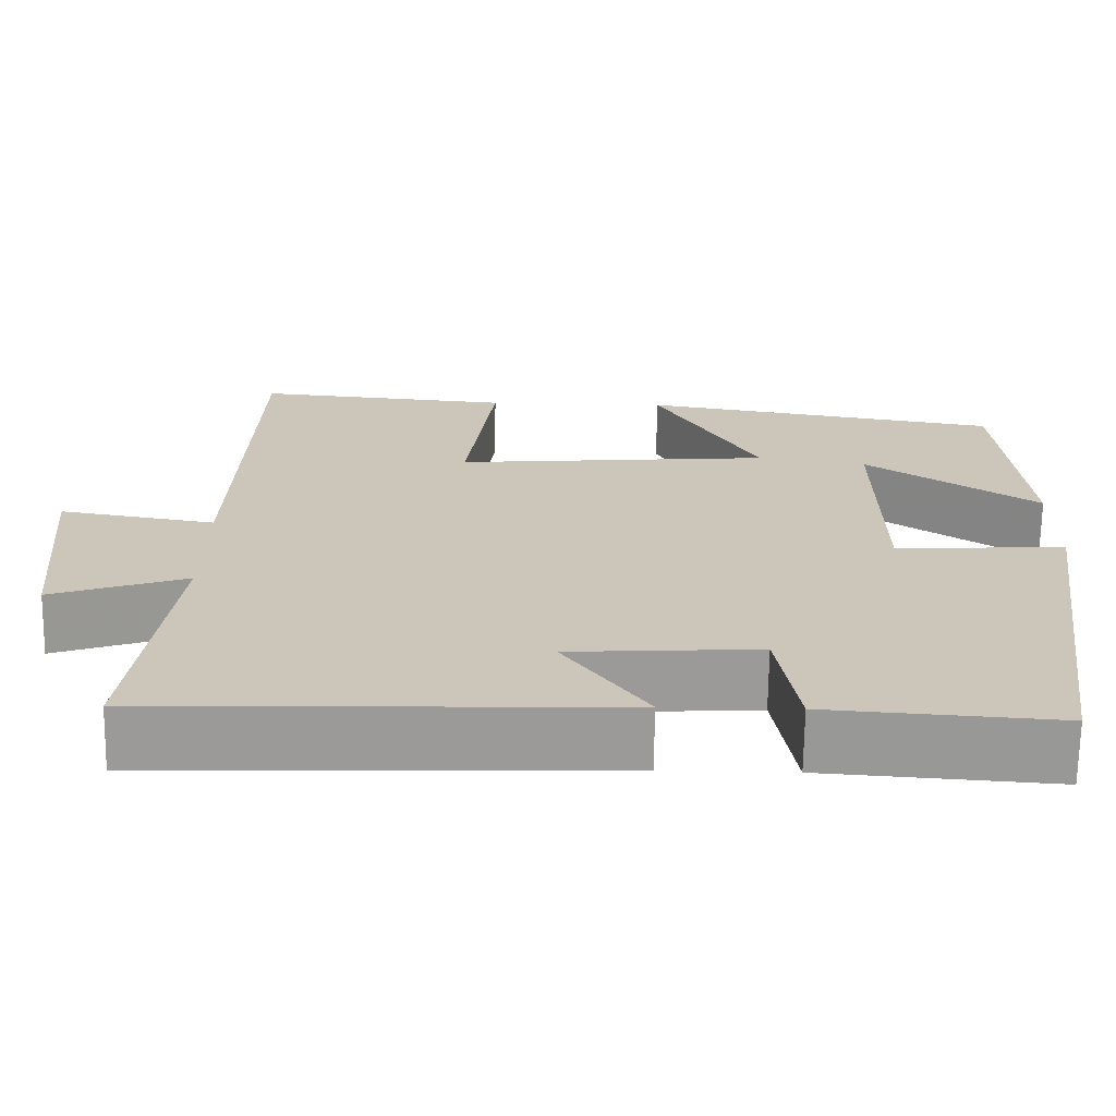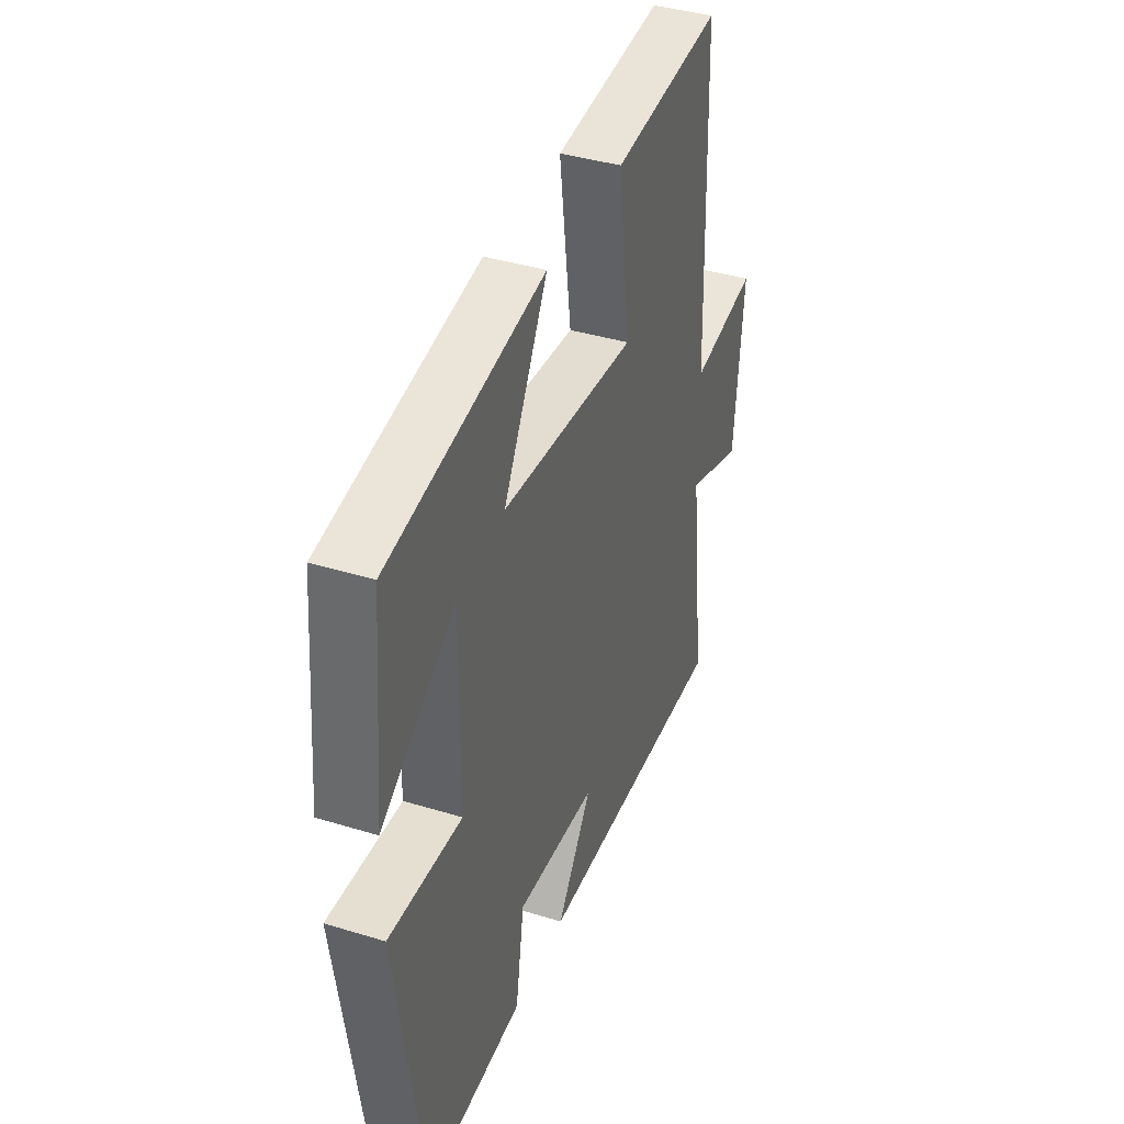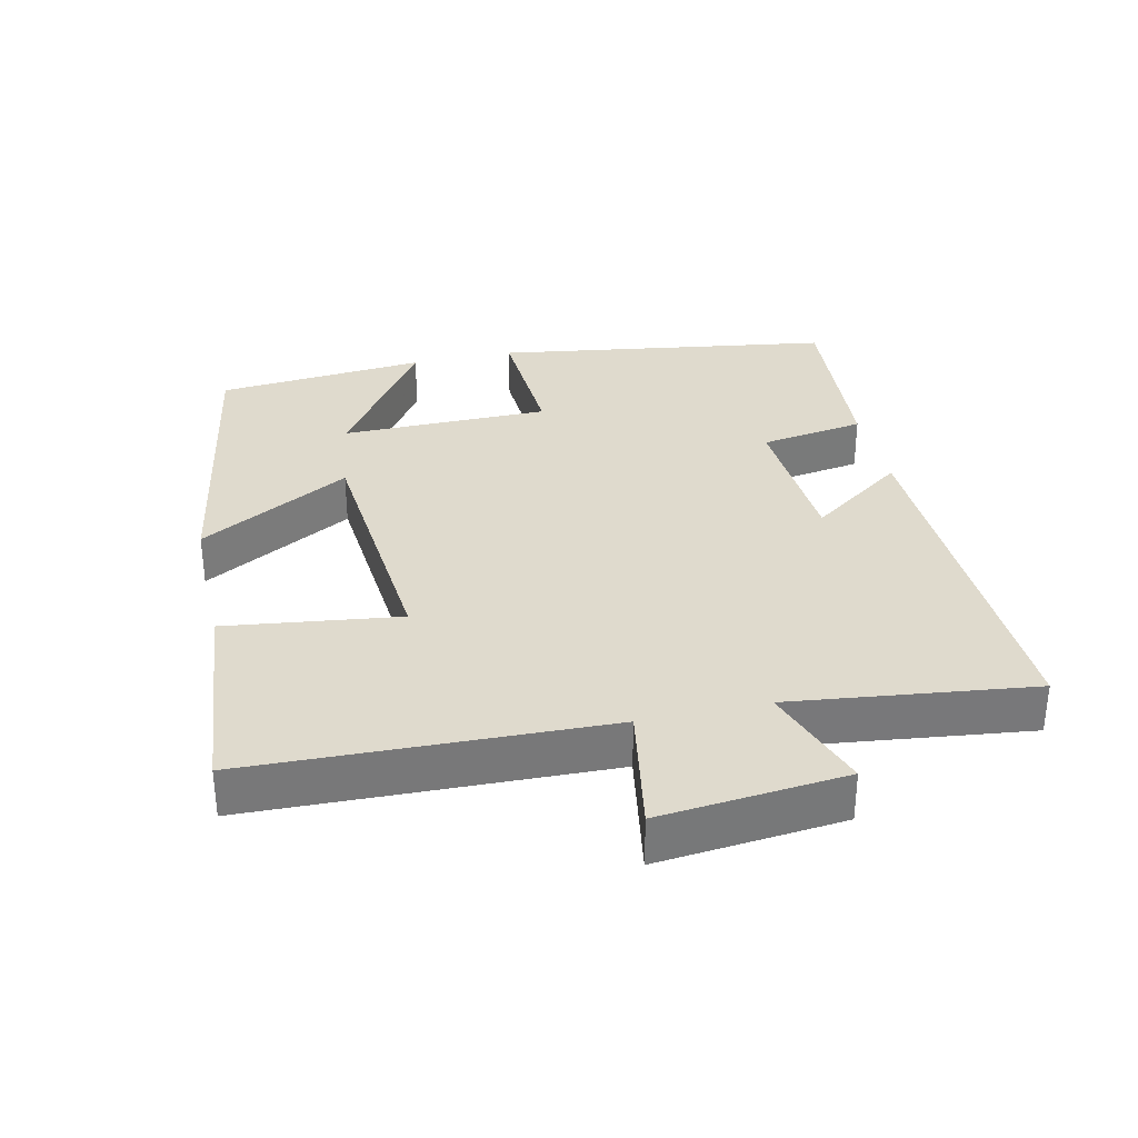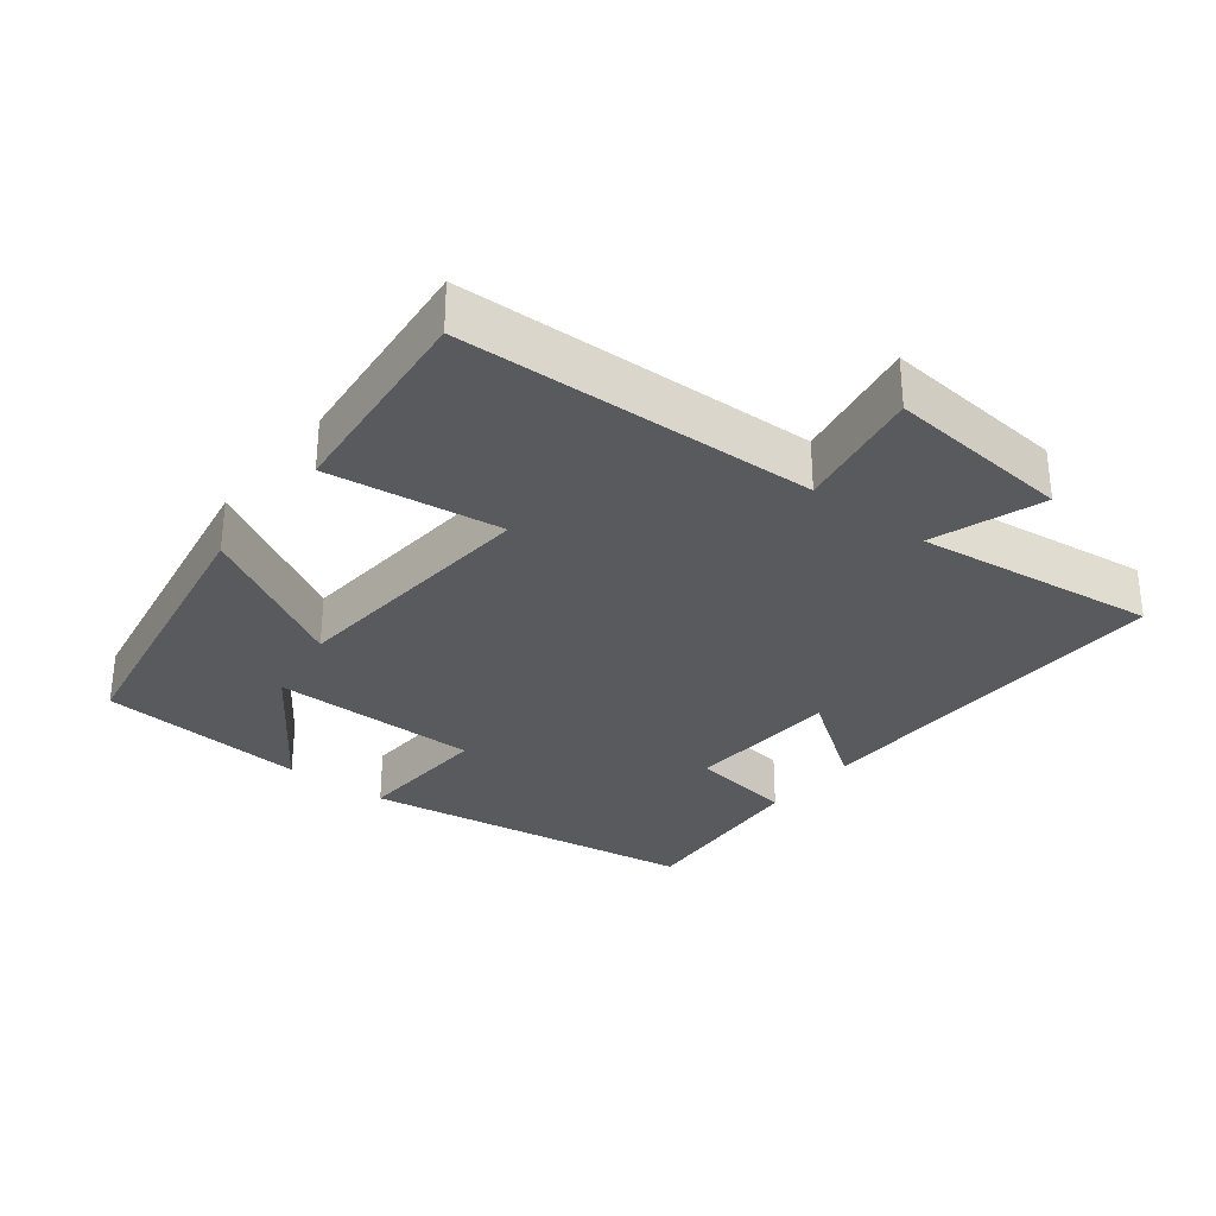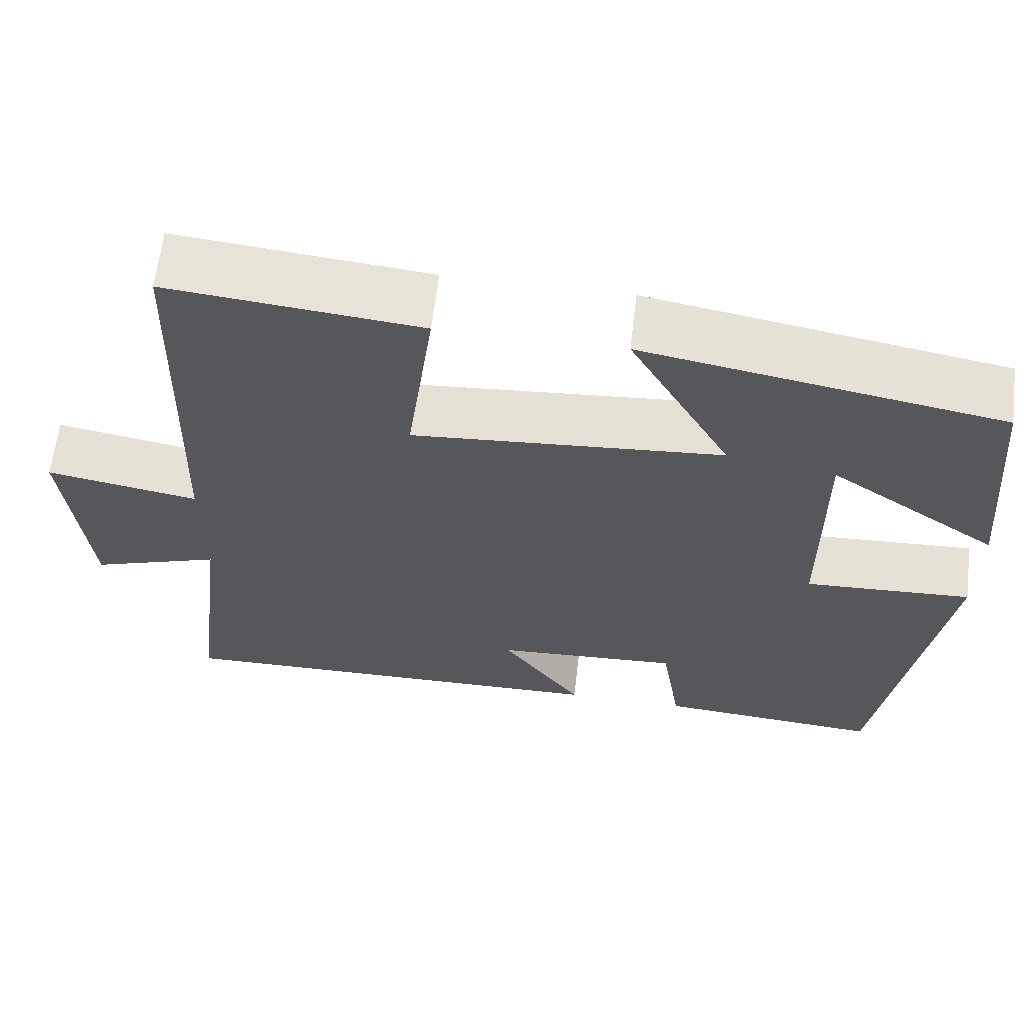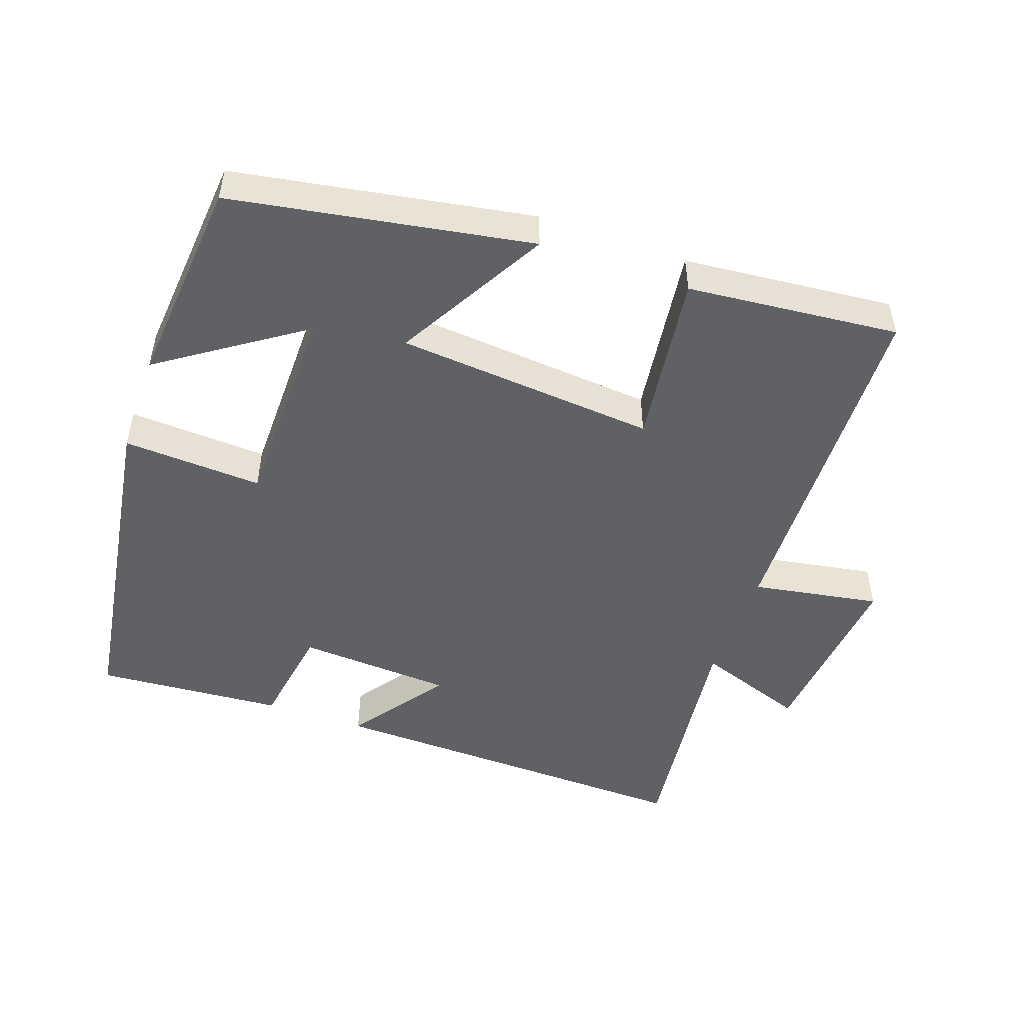
<metadata>
{"format":"obj","ext":"obj","renderer":"f3d","projection":"perspective","resolution":1024,"background":"white","views":[{"elev":-69.1,"azim":179.2,"up":"+Z"},{"elev":39.3,"azim":-69.1,"up":"+Z"},{"elev":32.9,"azim":77.3,"up":"+Y"},{"elev":-30.8,"azim":52.2,"up":"+Y"},{"elev":63.2,"azim":-173.2,"up":"+Z"},{"elev":-49.4,"azim":-19.4,"up":"+Y"}]}
</metadata>
<code>
v 0.484 0.07 0.529
v 0.5 0.07 0.015
v 0.685 0.07 0.047
v 0.659 0.07 -0.221
v 0.5 0.07 -0.165
v 0.543 0.07 -0.515
v -0.004 0.07 -0.5
v 0.094 0.07 -0.362
v -0.13 0.07 -0.348
v -0.154 0.07 -0.5
v -0.426 0.07 -0.52
v -0.5 0.07 -0.03
v -0.298 0.07 -0.041
v -0.296 0.07 0.261
v -0.5 0.07 0.122
v -0.473 0.07 0.426
v -0.042 0.07 0.5
v -0.165 0.07 0.281
v 0.211 0.07 0.249
v 0.178 0.07 0.5
v 0.484 0 0.529
v 0.5 0 0.015
v 0.685 0 0.047
v 0.659 0 -0.221
v 0.5 0 -0.165
v 0.543 0 -0.515
v -0.004 0 -0.5
v 0.094 0 -0.362
v -0.13 0 -0.348
v -0.154 0 -0.5
v -0.426 0 -0.52
v -0.5 0 -0.03
v -0.298 0 -0.041
v -0.296 0 0.261
v -0.5 0 0.122
v -0.473 0 0.426
v -0.042 0 0.5
v -0.165 0 0.281
v 0.211 0 0.249
v 0.178 0 0.5
f 19 20 1 2
f 18 19 2
f 16 17 18
f 14 15 16
f 14 16 18
f 13 14 18 2
f 9 10 11 12
f 8 9 12 13
f 5 6 7 8
f 5 8 13 2
f 2 3 4 5
f 22 21 40 39
f 22 39 38
f 38 37 36
f 36 35 34
f 38 36 34
f 22 38 34 33
f 32 31 30 29
f 33 32 29 28
f 28 27 26 25
f 22 33 28 25
f 25 24 23 22
f 1 21 22 2
f 2 22 23 3
f 3 23 24 4
f 4 24 25 5
f 5 25 26 6
f 6 26 27 7
f 7 27 28 8
f 8 28 29 9
f 9 29 30 10
f 10 30 31 11
f 11 31 32 12
f 12 32 33 13
f 13 33 34 14
f 14 34 35 15
f 15 35 36 16
f 16 36 37 17
f 17 37 38 18
f 18 38 39 19
f 19 39 40 20
f 20 40 21 1

</code>
